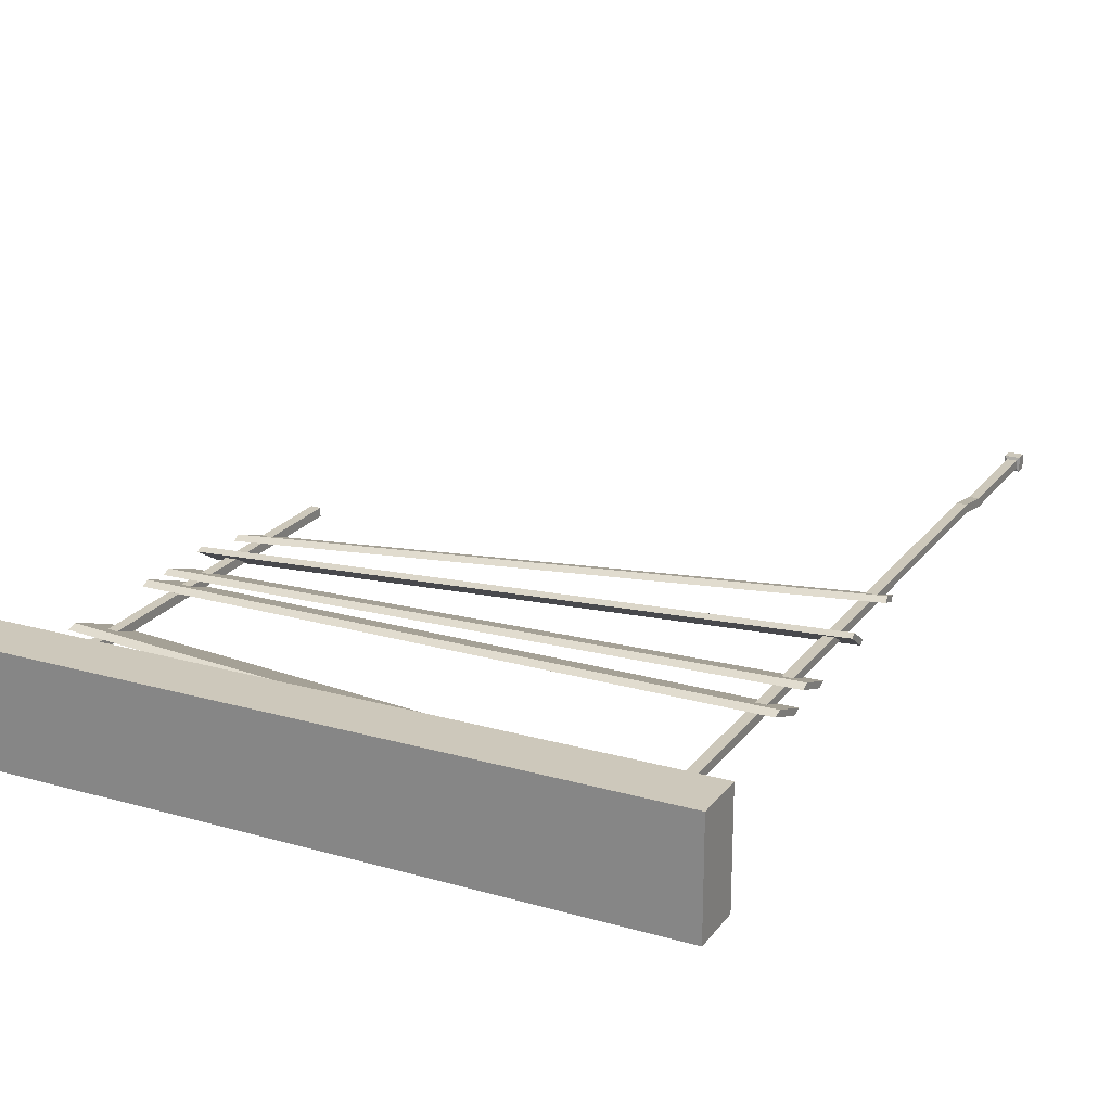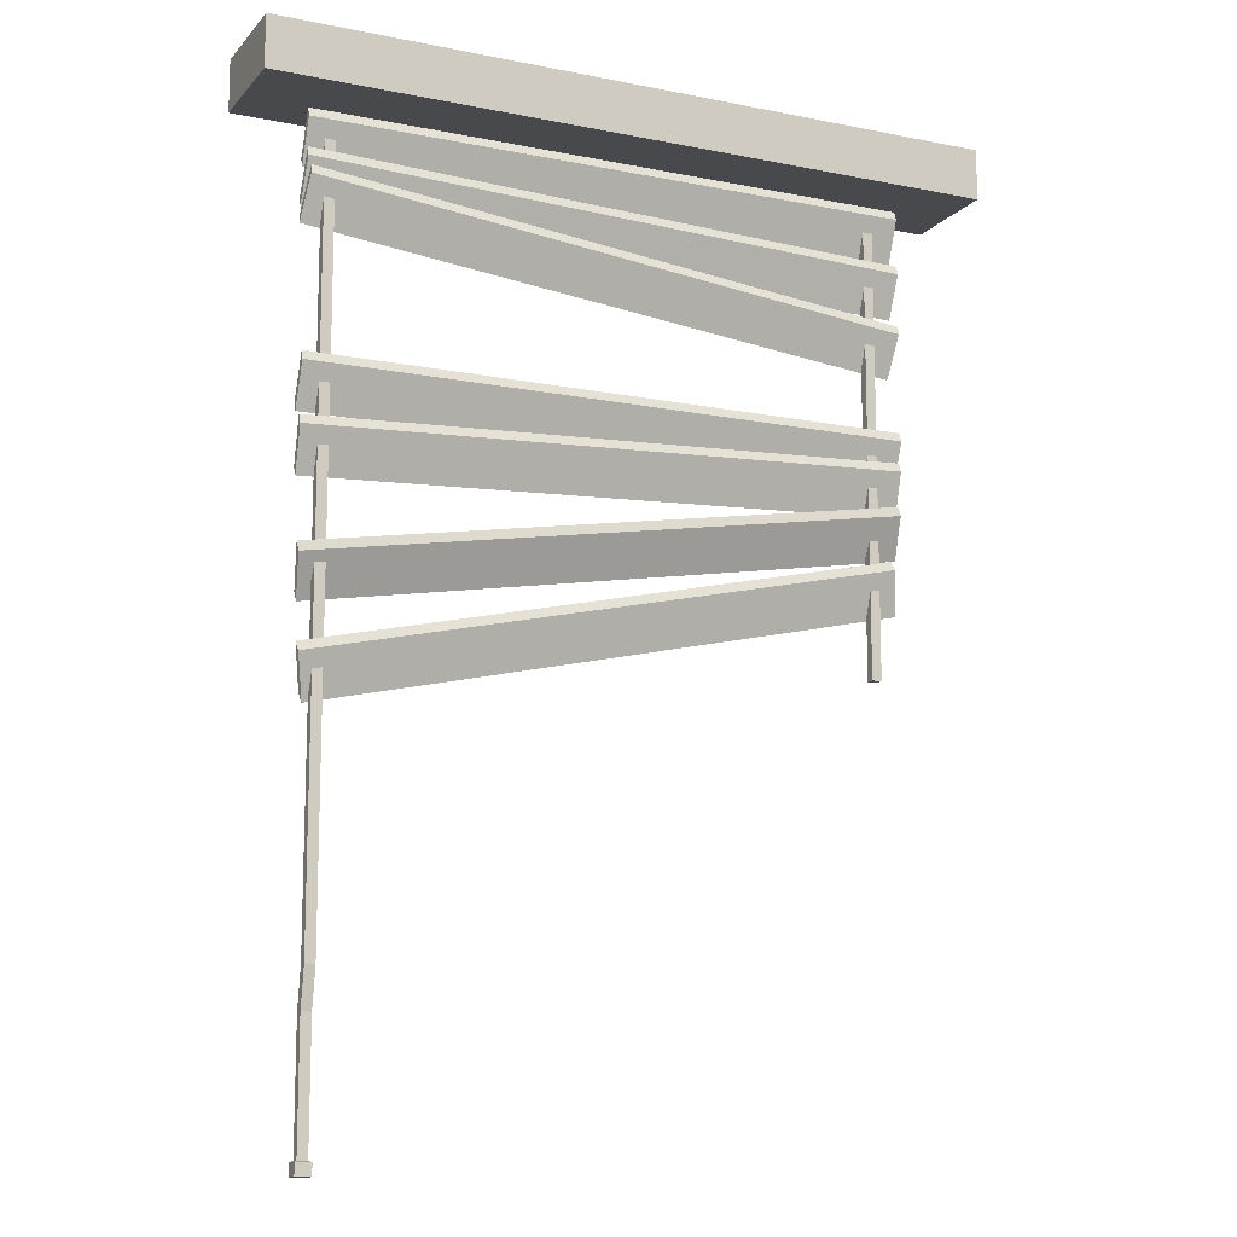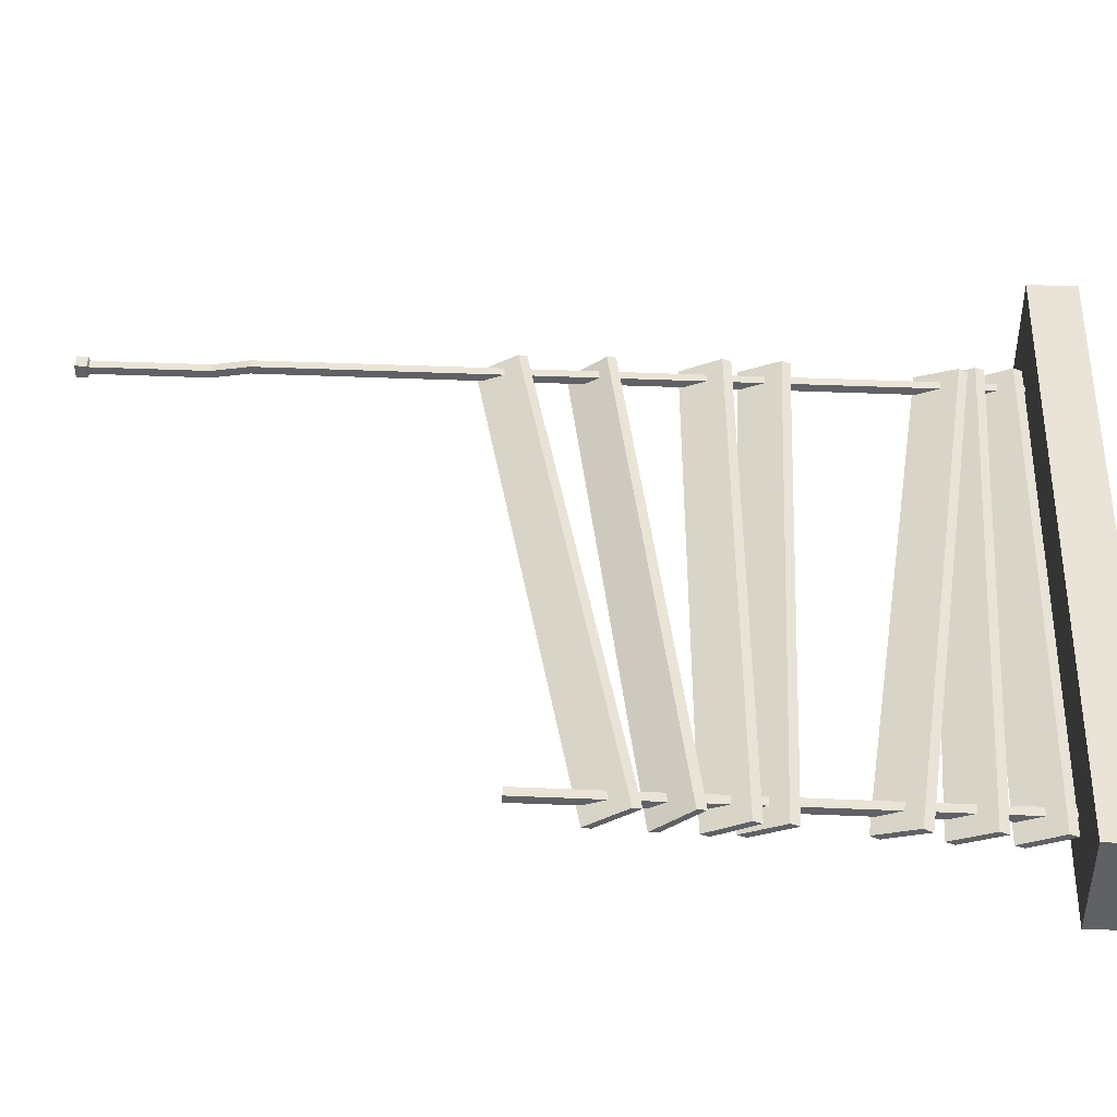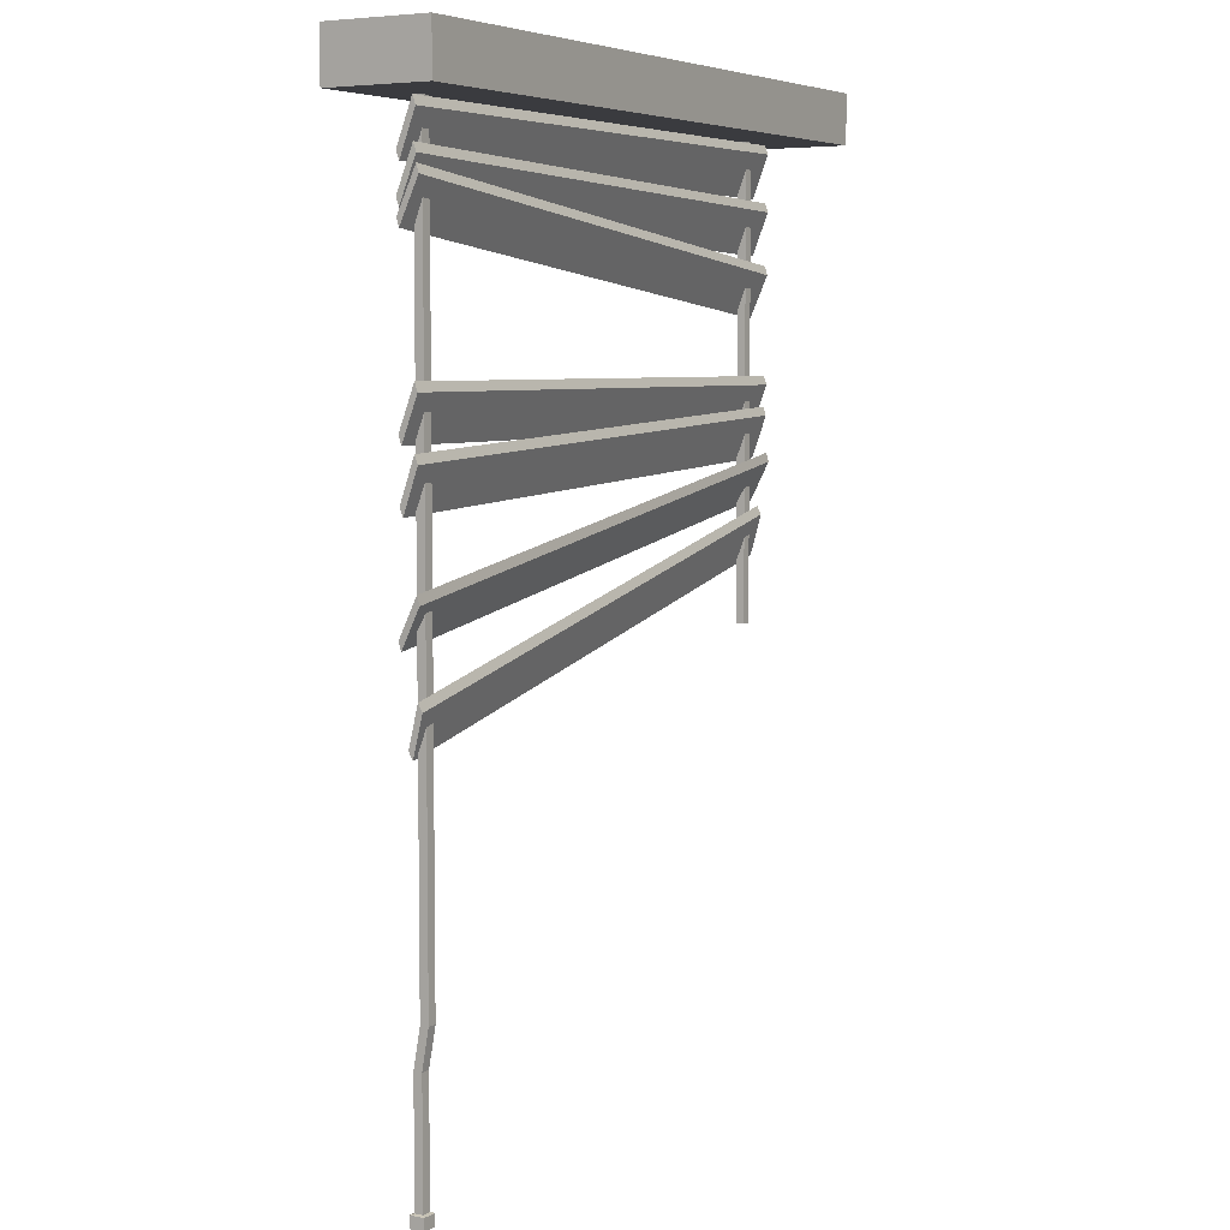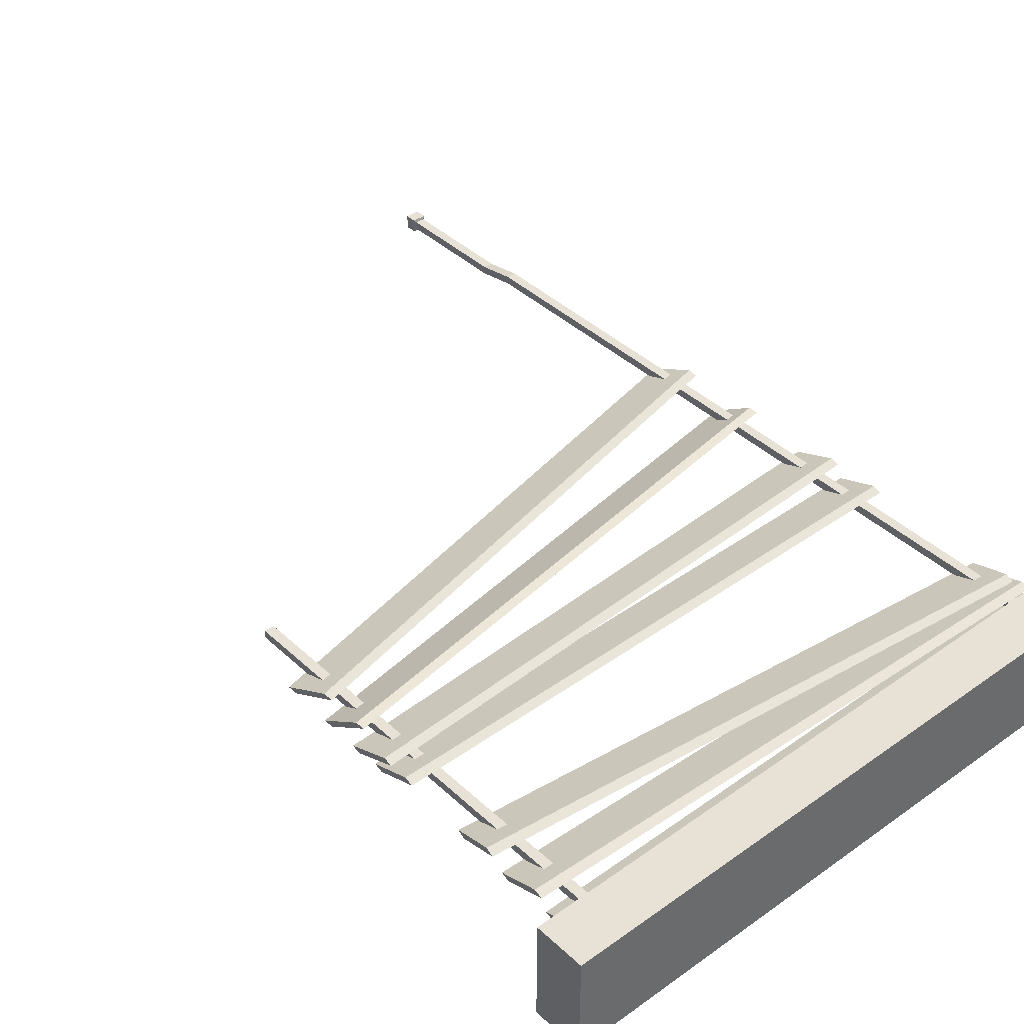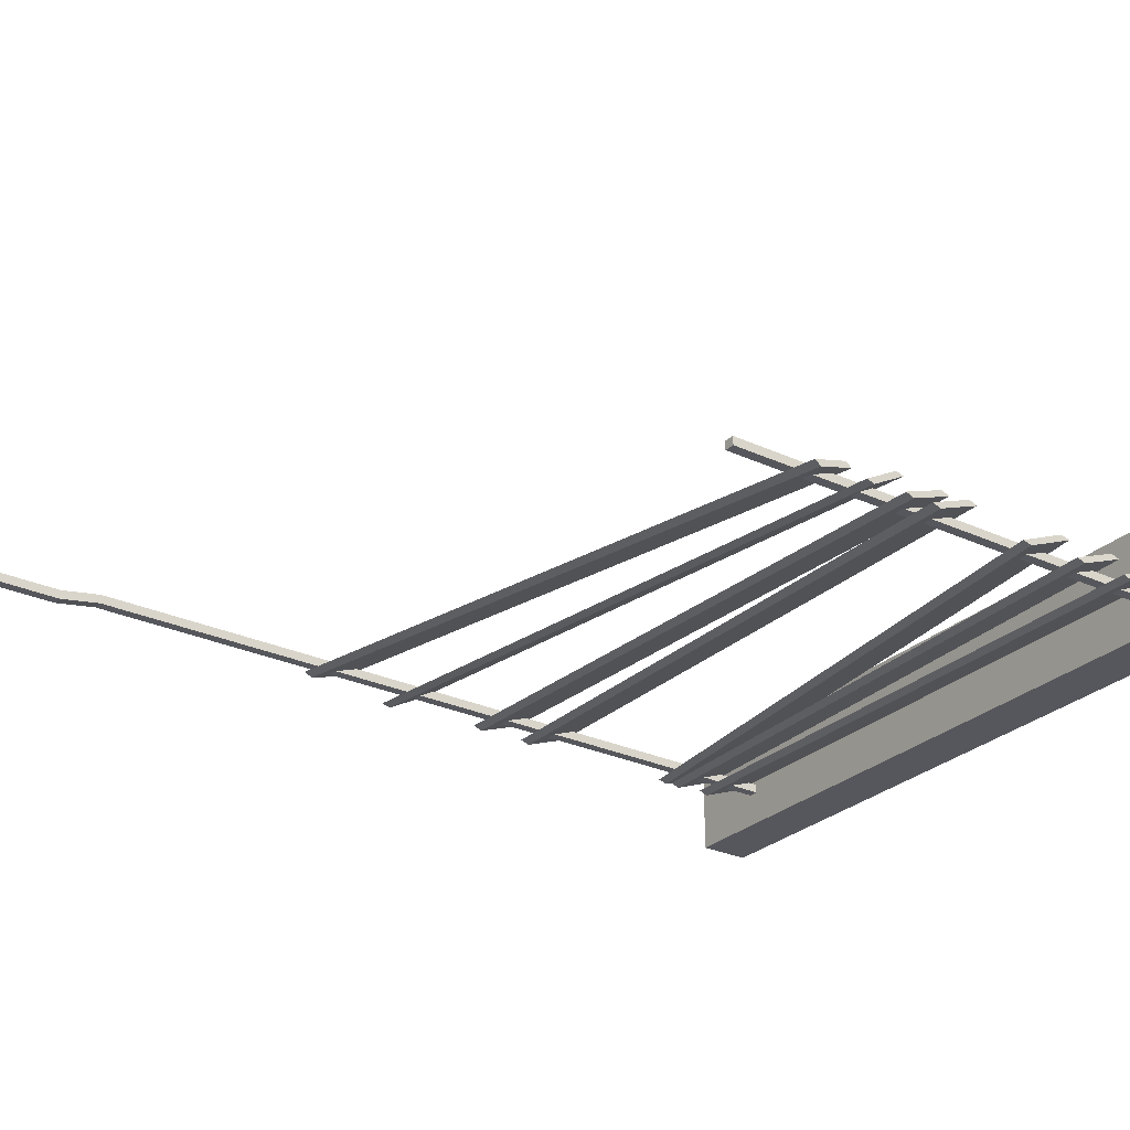
<metadata>
{"format":"obj","ext":"obj","renderer":"f3d","projection":"perspective","resolution":1024,"background":"white","views":[{"elev":21.9,"azim":-153.4,"up":"+Z"},{"elev":-12.5,"azim":-25.0,"up":"+Y"},{"elev":42.8,"azim":92.9,"up":"+Z"},{"elev":5.7,"azim":-59.3,"up":"+Y"},{"elev":40.2,"azim":138.7,"up":"+Z"},{"elev":-27.5,"azim":54.5,"up":"+Z"}]}
</metadata>
<code>
v 55.47 -3.655 -8.137
v -55.47 -3.655 -8.137
v 55.47 4.195 -8.137
v -55.47 4.195 -8.137
v 55.47 4.195 8.137
v -55.47 4.195 8.137
v 55.47 -3.655 8.137
v -55.47 -3.655 8.137
v -42.01 -120.3 -2.949
v -43.56 -120.3 -2.949
v -42.01 3.08 -2.949
v -43.56 3.08 -2.949
v -42.01 3.08 -1.623
v -43.56 3.08 -1.623
v -42.01 -120.3 -1.623
v -43.56 -120.3 -1.623
v 42.84 -76.41 -2.949
v 41.29 -76.41 -2.949
v 42.84 3.08 -2.949
v 41.29 3.08 -2.949
v 42.84 3.08 -1.623
v 41.29 3.08 -1.623
v 42.84 -76.41 -1.623
v 41.29 -76.41 -1.623
v -42.01 -126.3 -2.686
v -43.56 -126.3 -2.686
v -43.56 -126.3 -4.012
v -42.01 -126.3 -4.012
v -42.01 -145 -2.686
v -43.56 -145 -2.686
v -43.56 -145 -4.012
v -42.01 -145 -4.012
v -41.61 -145.2 -2.213
v -43.97 -145.2 -2.213
v -43.97 -145.2 -4.485
v -41.61 -145.2 -4.485
v -41.61 -147 -2.213
v -43.97 -147 -2.213
v -43.97 -147 -4.485
v -41.61 -147 -4.485
v 46.33 -66.27 -3.175
v -44.34 -86.25 -3.175
v 46.04 -64.94 -3.649
v -44.64 -84.92 -3.649
v 44.62 -58.5 -1.146
v -46.05 -78.49 -1.146
v 44.92 -59.83 -0.6729
v -45.76 -79.82 -0.6729
v 46.7 -51.3 -3.175
v -46.06 -55.55 -3.175
v 46.64 -49.94 -3.649
v -46.12 -54.19 -3.649
v 46.34 -43.36 -1.146
v -46.42 -47.61 -1.146
v 46.4 -44.72 -0.6729
v -46.36 -48.97 -0.6729
v 46.57 -46.63 -3.175
v -46.29 -46.63 -3.175
v 46.57 -45.27 -3.649
v -46.29 -45.27 -3.649
v 46.57 -38.68 -1.146
v -46.29 -38.68 -1.146
v 46.57 -40.04 -0.6729
v -46.29 -40.04 -0.6729
v 45.87 -29.97 -3.175
v -46.45 -19.97 -3.175
v 46.02 -28.61 -3.649
v -46.3 -18.62 -3.649
v 46.72 -22.06 -1.146
v -45.59 -12.07 -1.146
v 46.58 -23.42 -0.6729
v -45.74 -13.42 -0.6729
v 46.44 -20.53 -3.148
v -46.37 -17.49 -3.203
v 46.48 -19.17 -3.621
v -46.33 -16.13 -3.676
v 46.65 -12.58 -1.119
v -46.16 -9.543 -1.174
v 46.61 -13.95 -0.6455
v -46.2 -10.9 -0.7006
v 46.57 -11.85 -3.175
v -46.29 -11.85 -3.175
v 46.57 -10.48 -3.649
v -46.29 -10.48 -3.649
v 46.57 -3.895 -1.146
v -46.29 -3.895 -1.146
v 46.57 -5.257 -0.6729
v -46.29 -5.257 -0.6729
v 46.57 -57.8 -3.305
v -45.12 -72.45 -4.292
v 46.36 -56.4 -3.554
v -45.33 -71.05 -4.541
v 45.4 -50.37 -0.02988
v -46.29 -65.02 -1.017
v 45.61 -51.77 0.2194
v -46.08 -66.43 -0.7675
f 1 2 4 3
f 3 4 6 5
f 5 6 8 7
f 7 8 2 1
f 2 8 6 4
f 7 1 3 5
f 9 10 12 11
f 11 12 14 13
f 13 14 16 15
f 37 38 39 40
f 10 16 14 12
f 15 9 11 13
f 17 18 20 19
f 19 20 22 21
f 21 22 24 23
f 23 24 18 17
f 18 24 22 20
f 23 17 19 21
f 15 16 26 25
f 16 10 27 26
f 10 9 28 27
f 9 15 25 28
f 25 26 30 29
f 26 27 31 30
f 27 28 32 31
f 28 25 29 32
f 29 30 34 33
f 30 31 35 34
f 31 32 36 35
f 32 29 33 36
f 33 34 38 37
f 34 35 39 38
f 35 36 40 39
f 36 33 37 40
f 41 42 44 43
f 43 44 46 45
f 45 46 48 47
f 47 48 42 41
f 42 48 46 44
f 47 41 43 45
f 49 50 52 51
f 51 52 54 53
f 53 54 56 55
f 55 56 50 49
f 50 56 54 52
f 55 49 51 53
f 57 58 60 59
f 59 60 62 61
f 61 62 64 63
f 63 64 58 57
f 58 64 62 60
f 63 57 59 61
f 65 66 68 67
f 67 68 70 69
f 69 70 72 71
f 71 72 66 65
f 66 72 70 68
f 71 65 67 69
f 73 74 76 75
f 75 76 78 77
f 77 78 80 79
f 79 80 74 73
f 74 80 78 76
f 79 73 75 77
f 81 82 84 83
f 83 84 86 85
f 85 86 88 87
f 87 88 82 81
f 82 88 86 84
f 87 81 83 85
f 89 90 92 91
f 91 92 94 93
f 93 94 96 95
f 95 96 90 89
f 90 96 94 92
f 95 89 91 93

</code>
